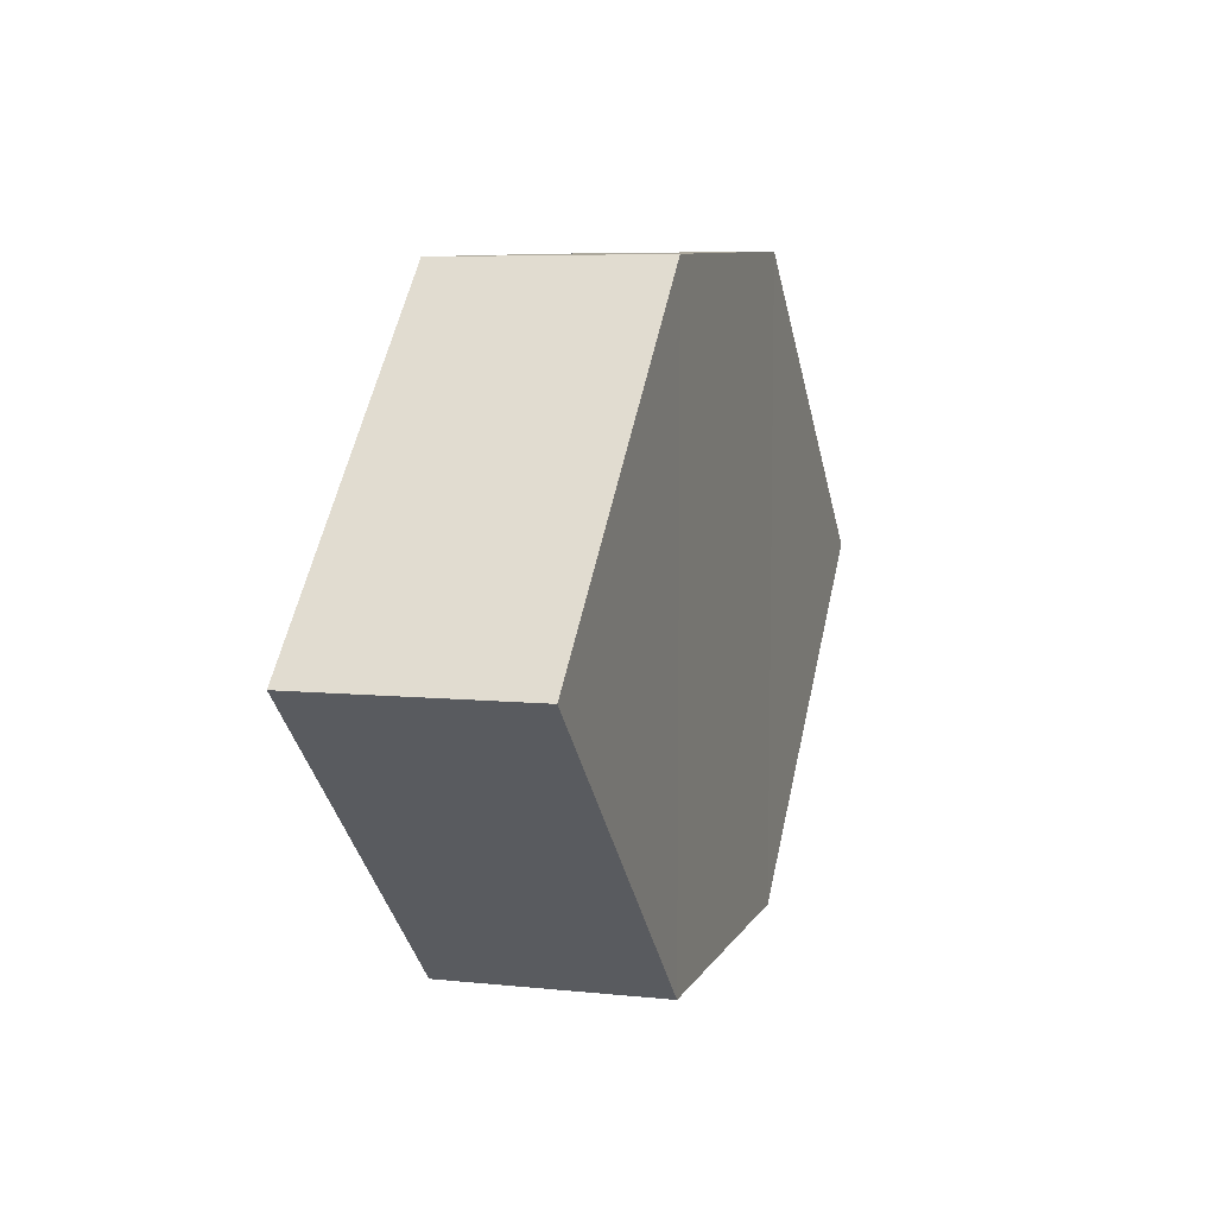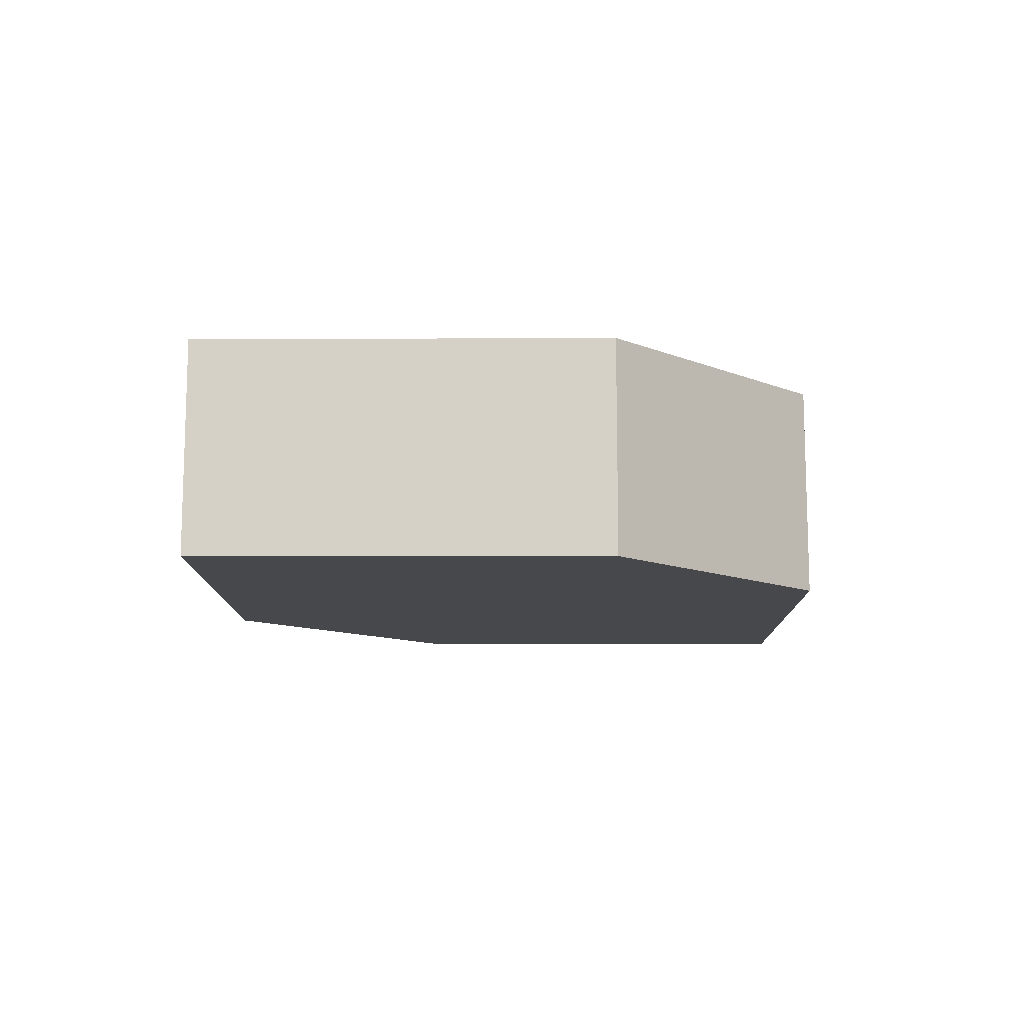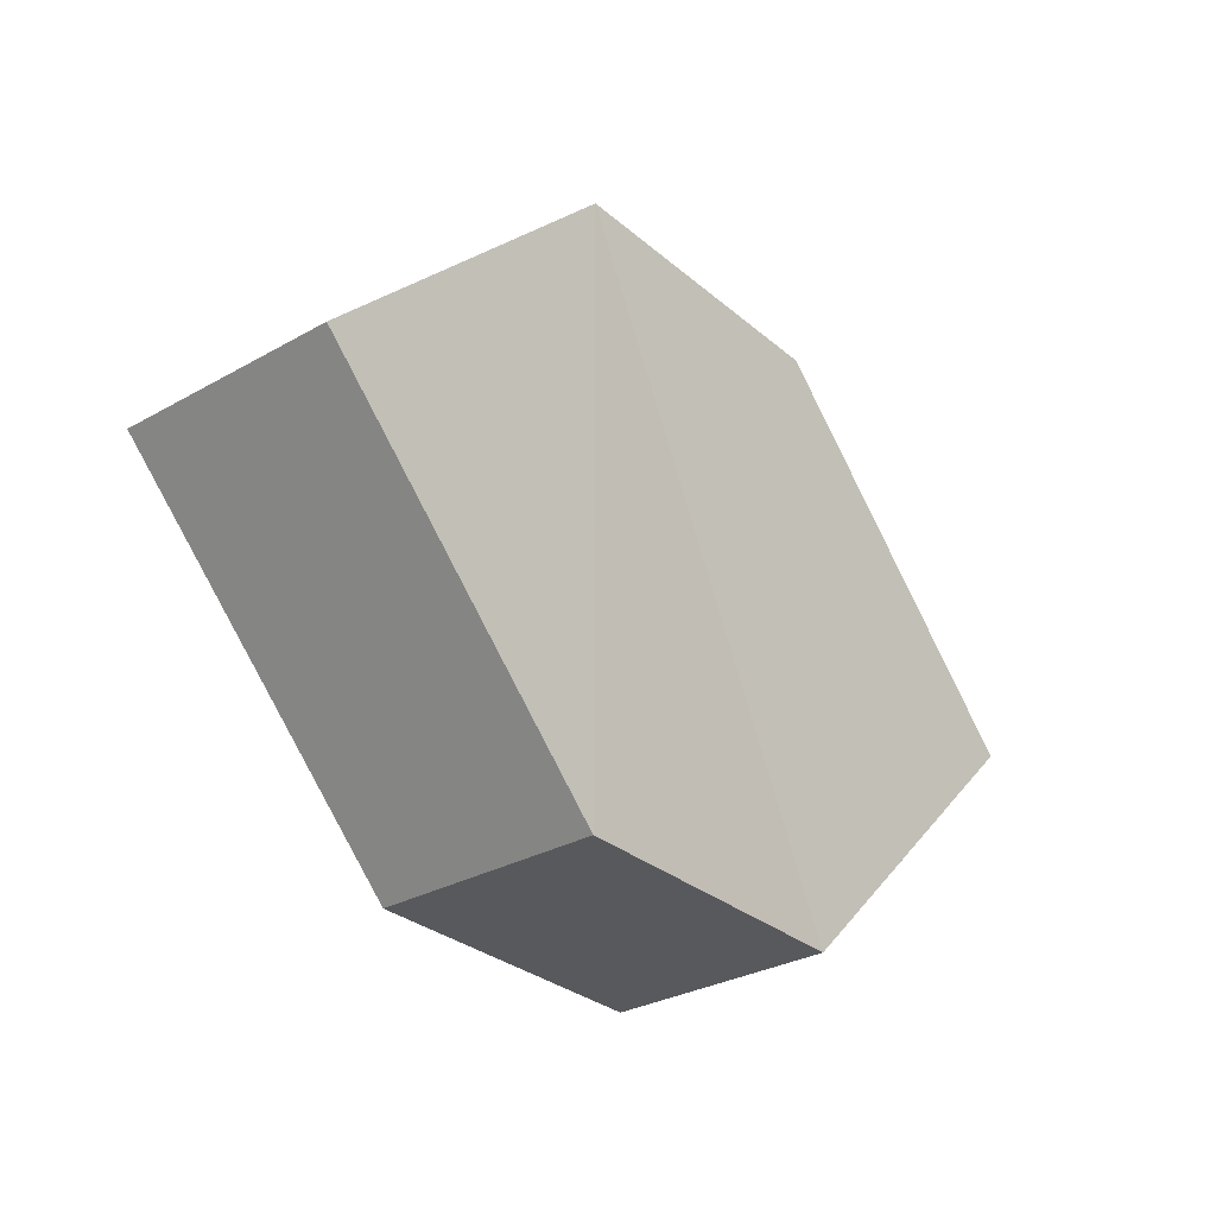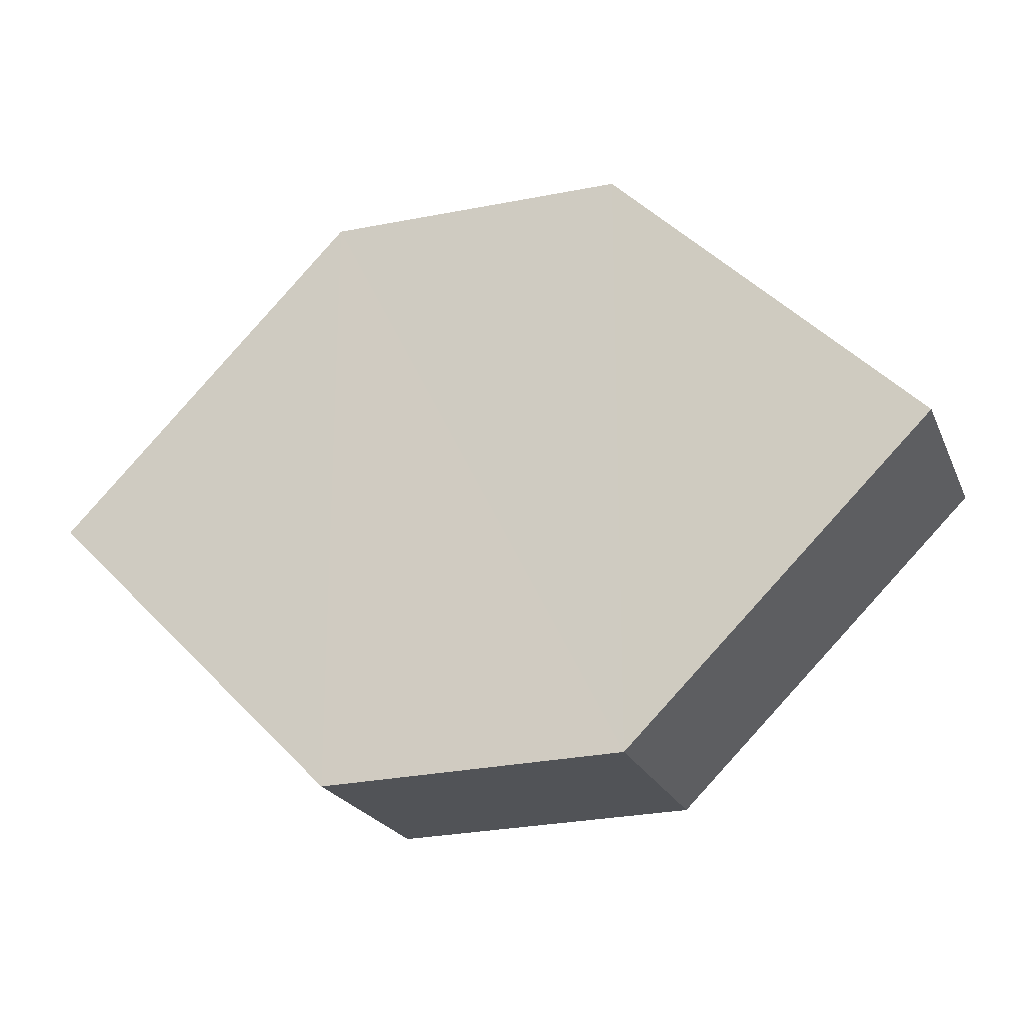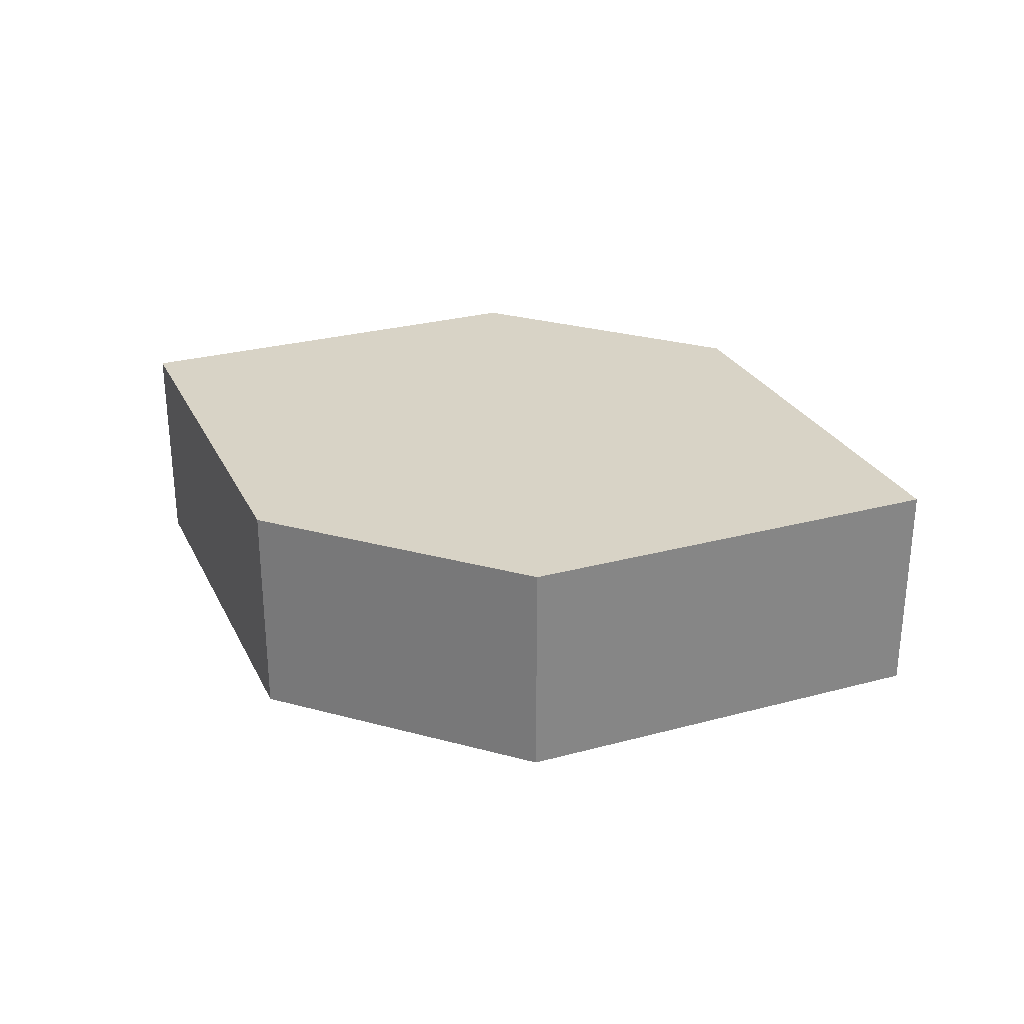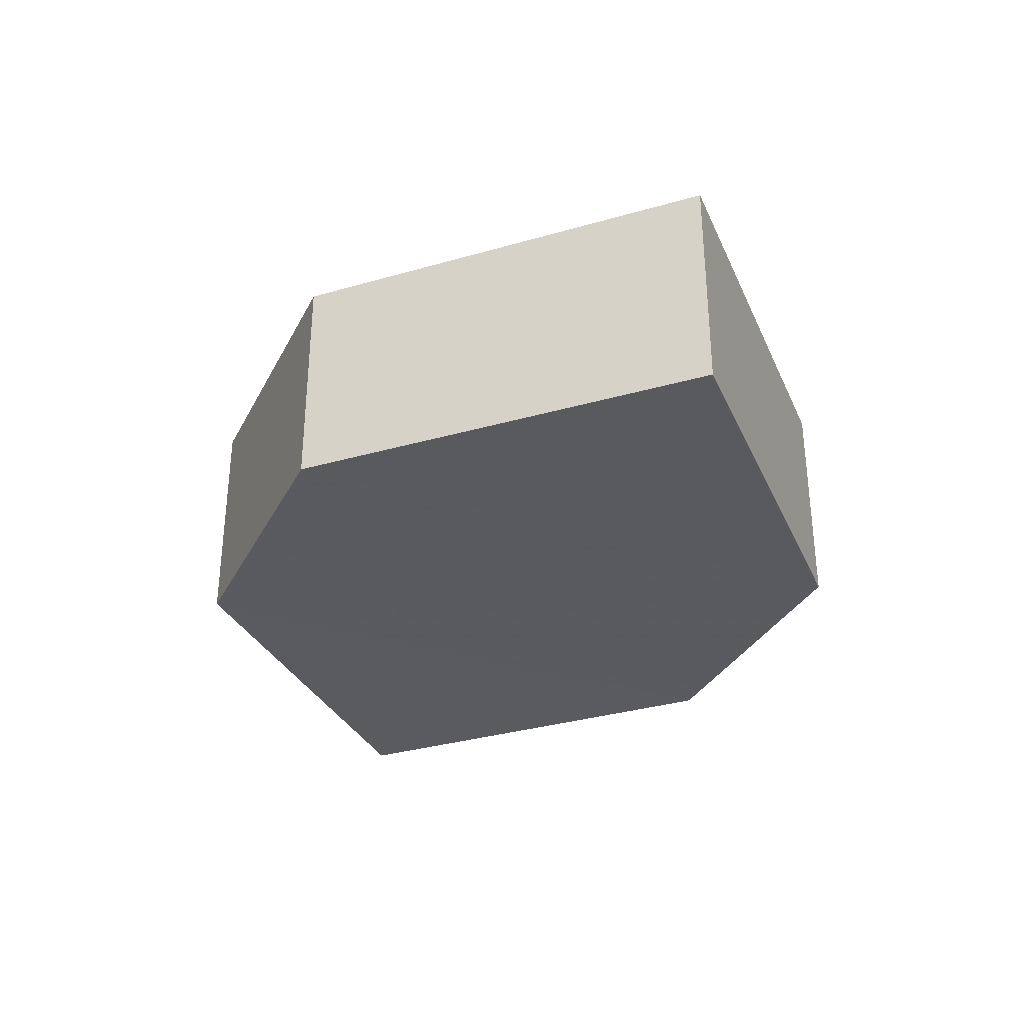
<metadata>
{"format":"obj","ext":"obj","renderer":"f3d","projection":"perspective","resolution":1024,"background":"white","views":[{"elev":8.6,"azim":-72.3,"up":"+Y"},{"elev":-11.7,"azim":135.7,"up":"+Z"},{"elev":-30.0,"azim":-50.7,"up":"+Y"},{"elev":-22.3,"azim":19.5,"up":"+Y"},{"elev":28.2,"azim":-157.4,"up":"+Z"},{"elev":-32.2,"azim":-113.4,"up":"+Z"}]}
</metadata>
<code>
o 4089
v 2211 1885 14.17
v 2211 1885 14.16
v 2211 1885 14.16
v 2211 1885 14.16
v 2211 1885 14.16
v 2211 1885 14.16
v 2211 1885 14.17
v 2211 1885 14.16
v 2211 1885 14.17
v 2211 1885 14.16
v 2211 1885 14.16
v 2211 1885 14.16
v 2211 1885 14.17
v 2211 1885 14.17
v 2211 1885 14.17
v 2211 1885 14.17
v 2211 1885 14.17
v 2211 1885 14.16
v 2211 1885 14.17
v 2211 1885 14.17
v 2211 1885 14.17
v 2211 1885 14.16
v 2211 1885 14.17
v 2211 1885 14.17
v 2211 1885 14.17
v 2211 1885 14.16
v 2211 1885 14.17
v 2211 1885 14.16
v 2211 1885 14.16
v 2211 1885 14.16
v 2211 1885 14.16
v 2211 1885 14.17
f 1 2 3
f 4 2 5
f 6 7 5
f 8 9 4
f 10 1 11
f 6 12 11
f 12 13 14
f 15 12 16
f 17 1 16
f 17 18 19
f 20 13 19
f 21 22 20
f 16 23 24
f 25 26 24
f 22 23 27
f 9 27 23
f 22 28 29
f 9 29 28
f 11 29 30
f 31 32 30

</code>
